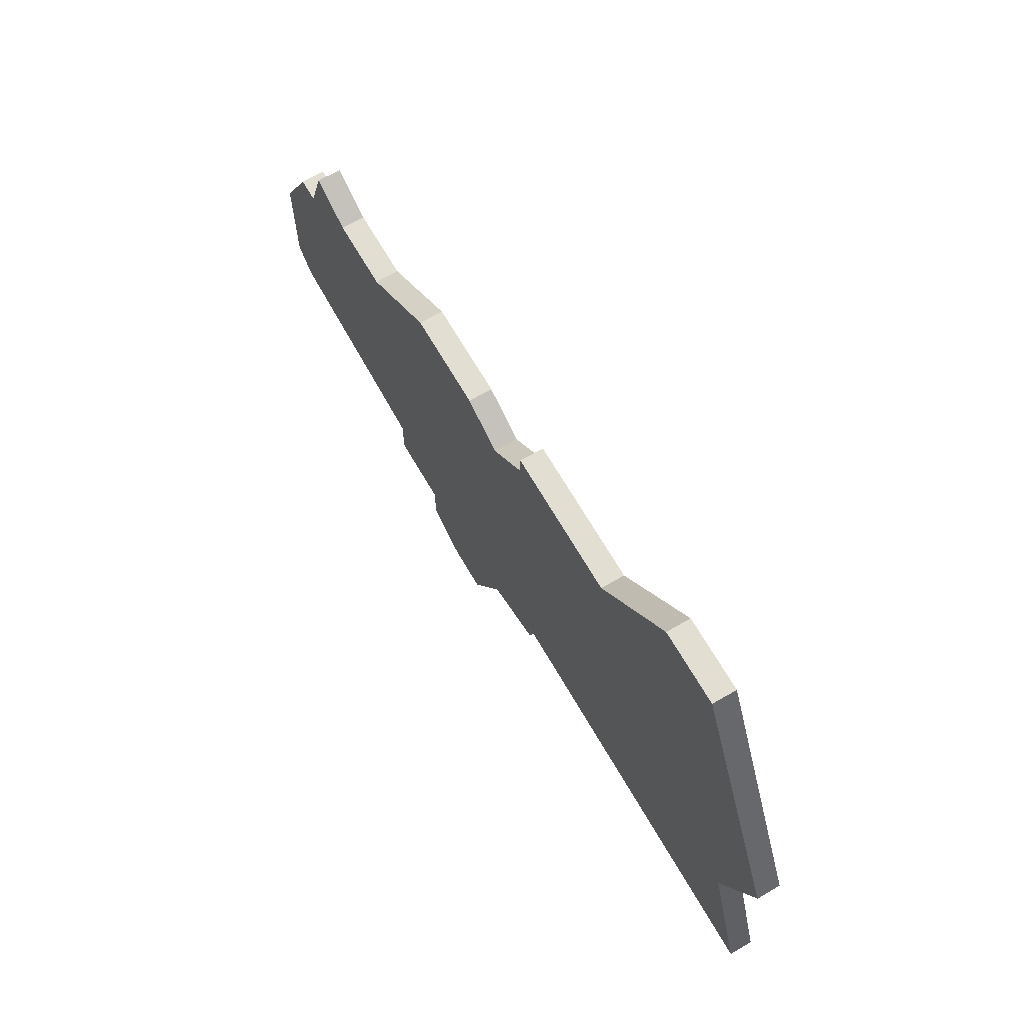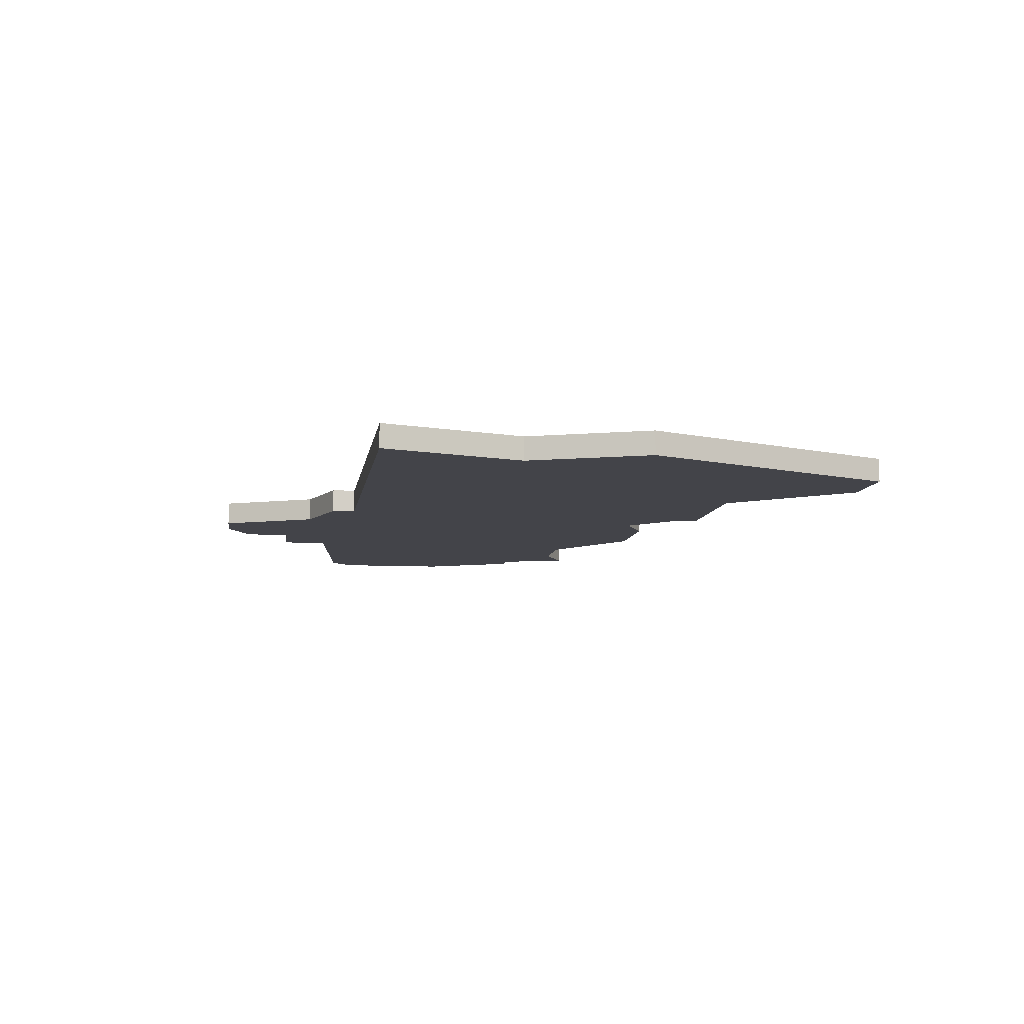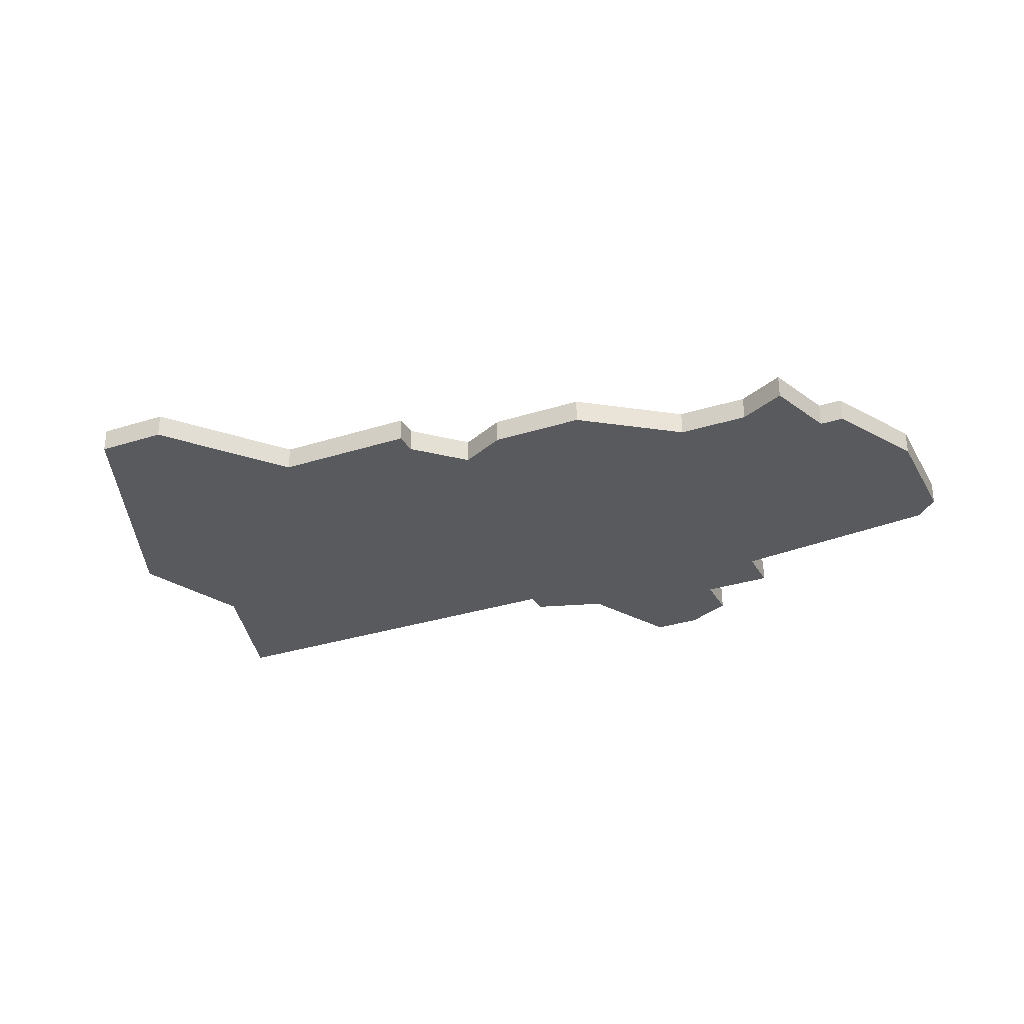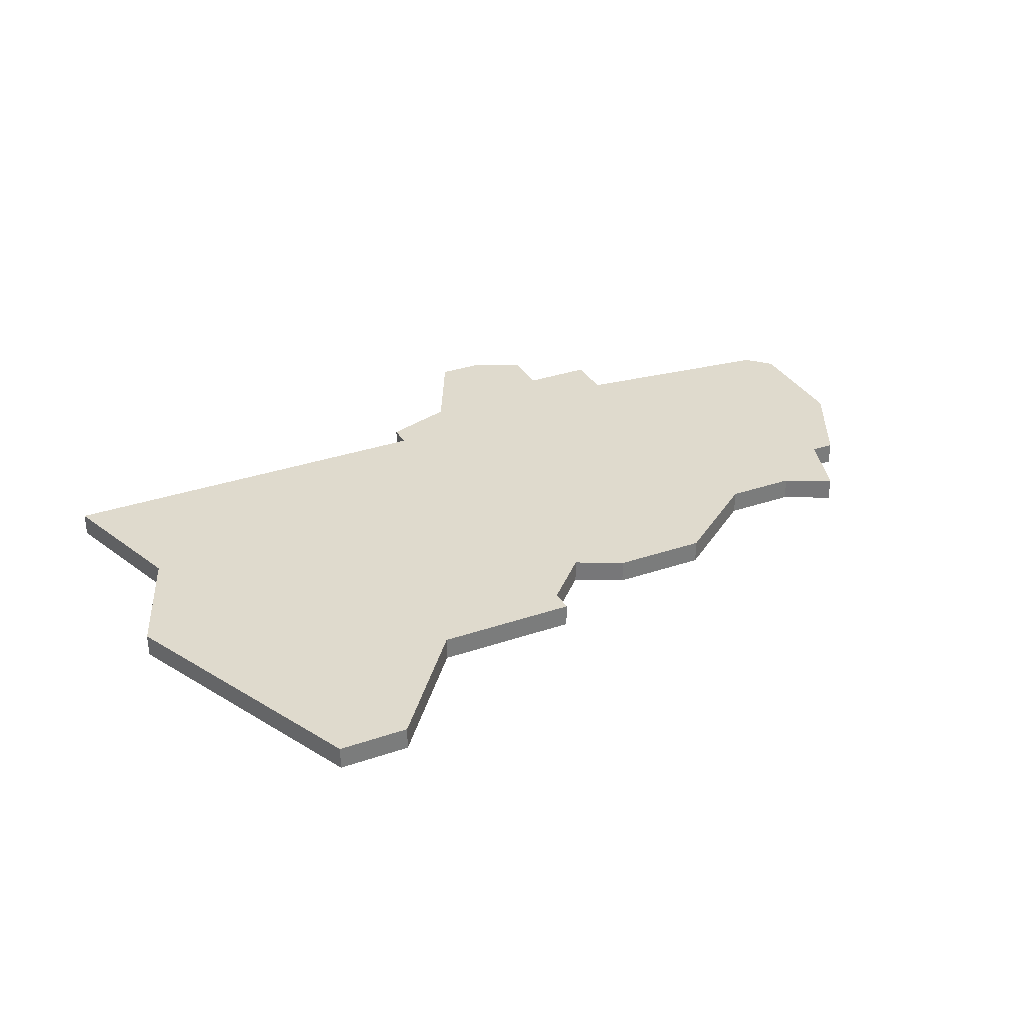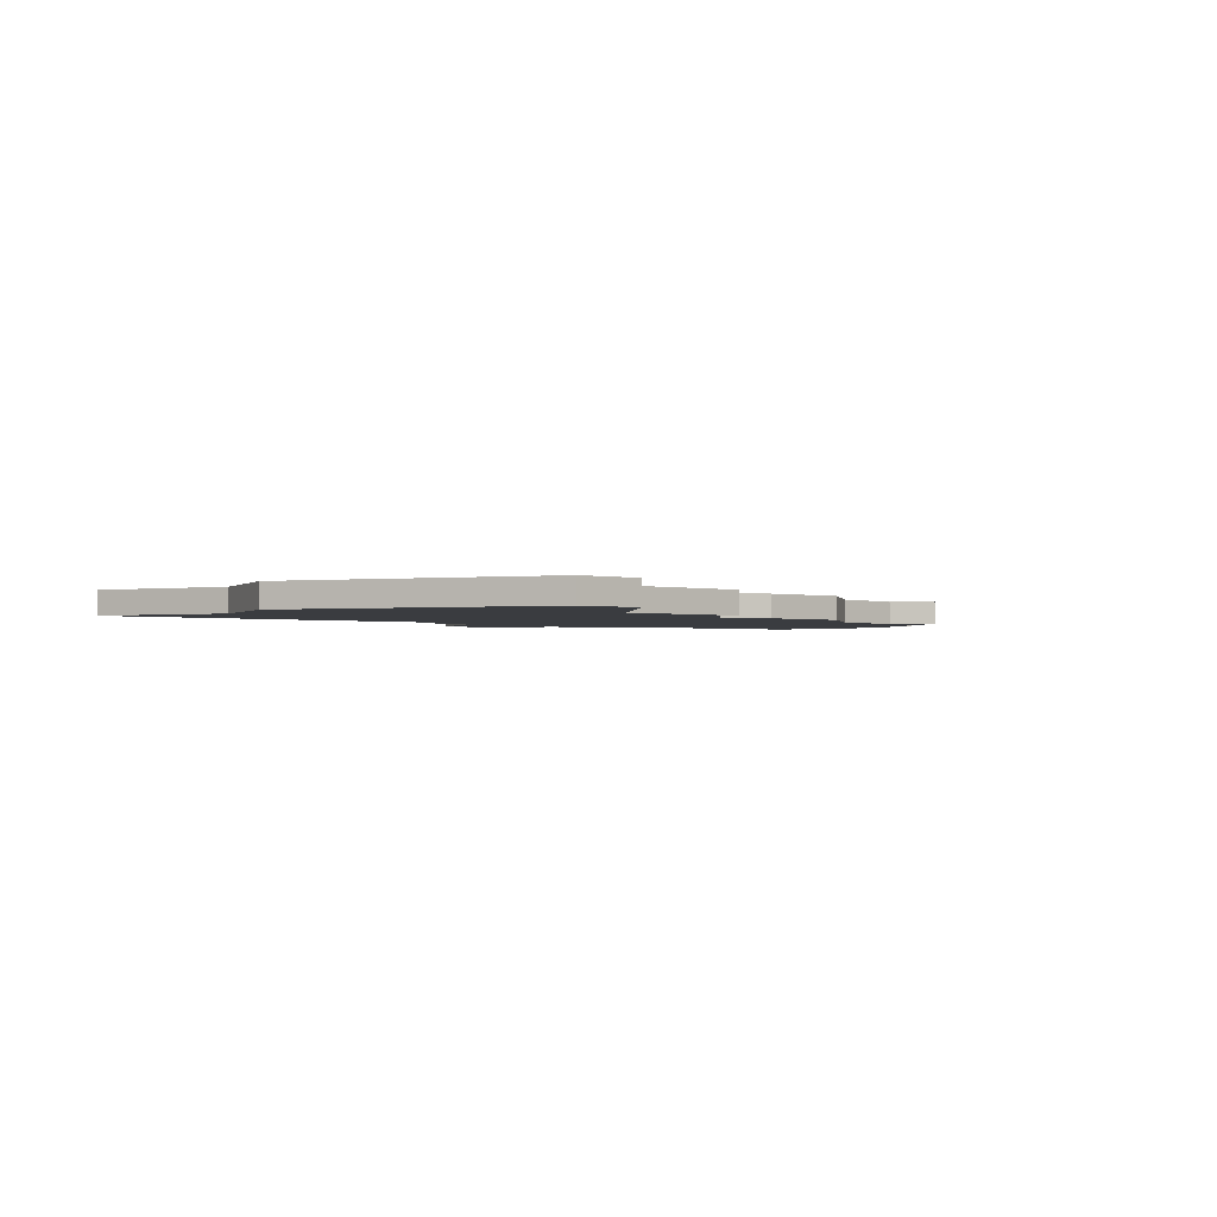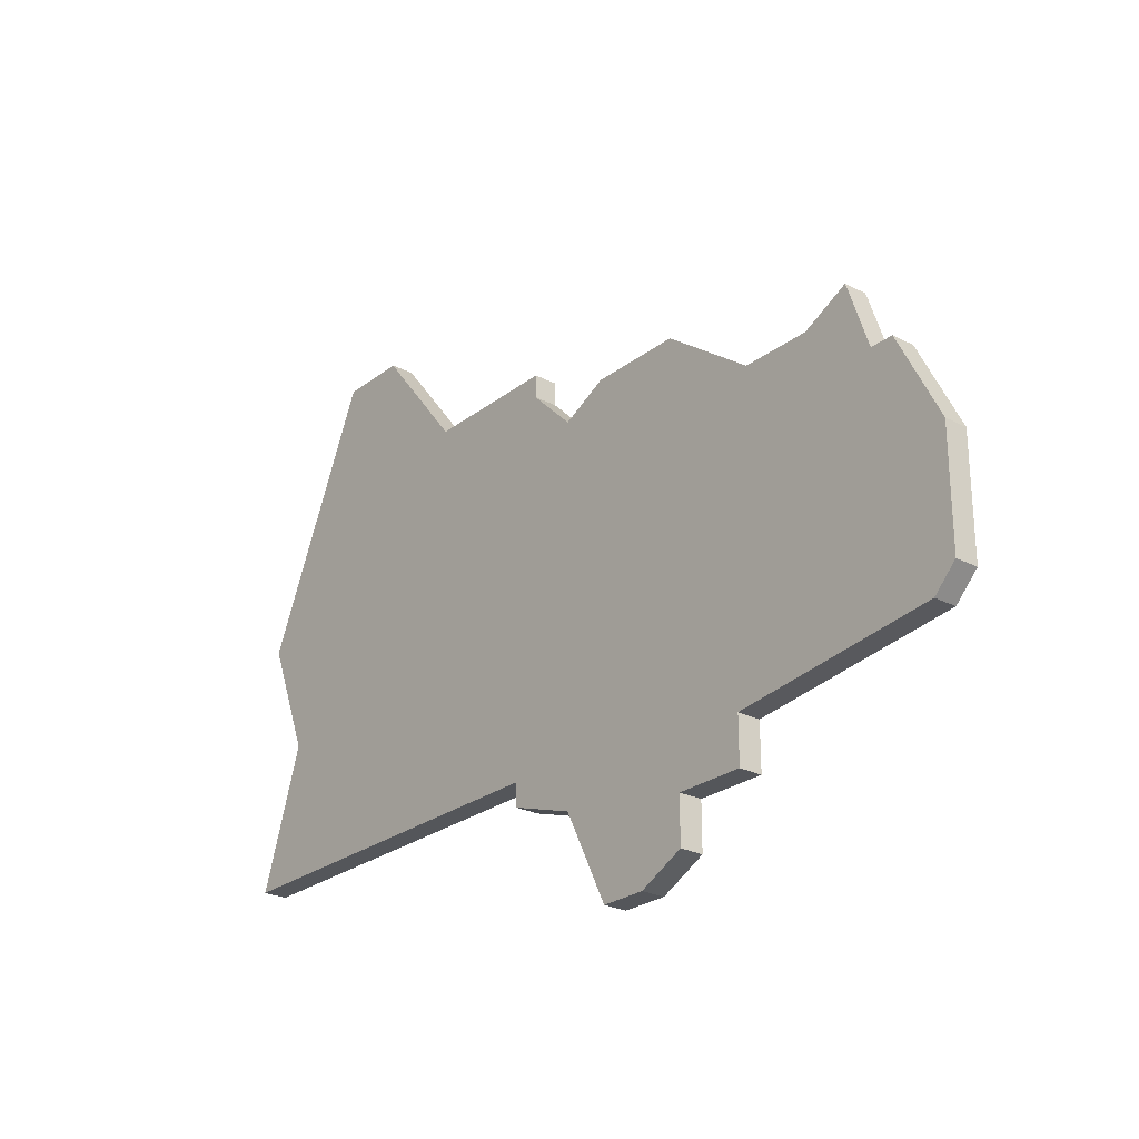
<metadata>
{"format":"obj","ext":"obj","renderer":"f3d","projection":"perspective","resolution":1024,"background":"white","views":[{"elev":67.8,"azim":59.9,"up":"+Y"},{"elev":-8.4,"azim":81.9,"up":"+Z"},{"elev":-30.6,"azim":-155.1,"up":"+Z"},{"elev":32.7,"azim":154.6,"up":"+Z"},{"elev":-1.7,"azim":137.0,"up":"+Z"},{"elev":-25.7,"azim":-129.5,"up":"+Y"}]}
</metadata>
<code>
v 3228 -502 0
v 3226 -506 0
v 3226 -511 0
v 3227 -512 0
v 3236 -513 0
v 3236 -515 0
v 3239 -515 0
v 3239 -517 0
v 3241 -518 0
v 3243 -518 0
v 3245 -514 0
v 3248 -513 0
v 3248 -512 0
v 3265 -512 0
v 3263 -506 0
v 3265 -501 0
v 3260 -490 0
v 3257 -490 0
v 3253 -495 0
v 3247 -495 0
v 3247 -496 0
v 3245 -498 0
v 3243 -497 0
v 3239 -497 0
v 3235 -500 0
v 3232 -500 0
v 3230 -499 0
v 3229 -502 0
v 3228 -502 1
v 3226 -506 1
v 3226 -511 1
v 3227 -512 1
v 3236 -513 1
v 3236 -515 1
v 3239 -515 1
v 3239 -517 1
v 3241 -518 1
v 3243 -518 1
v 3245 -514 1
v 3248 -513 1
v 3248 -512 1
v 3265 -512 1
v 3263 -506 1
v 3265 -501 1
v 3260 -490 1
v 3257 -490 1
v 3253 -495 1
v 3247 -495 1
v 3247 -496 1
v 3245 -498 1
v 3243 -497 1
v 3239 -497 1
v 3235 -500 1
v 3232 -500 1
v 3230 -499 1
v 3229 -502 1
f 2 1 28
f 4 3 2
f 7 6 5
f 9 8 7
f 11 10 9
f 13 12 11
f 15 14 13
f 17 16 15
f 19 18 17
f 21 20 19
f 24 23 22
f 28 27 26
f 4 2 28
f 11 9 7
f 17 15 13
f 22 21 19
f 25 24 22
f 28 26 25
f 5 4 28
f 11 7 5
f 17 13 11
f 28 25 22
f 11 5 28
f 19 17 11
f 11 28 22
f 22 19 11
f 56 29 30
f 30 31 32
f 33 34 35
f 35 36 37
f 37 38 39
f 39 40 41
f 41 42 43
f 43 44 45
f 45 46 47
f 47 48 49
f 50 51 52
f 54 55 56
f 56 30 32
f 35 37 39
f 41 43 45
f 47 49 50
f 50 52 53
f 53 54 56
f 56 32 33
f 33 35 39
f 39 41 45
f 50 53 56
f 56 33 39
f 39 45 47
f 50 56 39
f 39 47 50
f 30 29 2
f 2 29 1
f 31 30 3
f 3 30 2
f 32 31 4
f 4 31 3
f 33 32 5
f 5 32 4
f 34 33 6
f 6 33 5
f 35 34 7
f 7 34 6
f 36 35 8
f 8 35 7
f 37 36 9
f 9 36 8
f 38 37 10
f 10 37 9
f 39 38 11
f 11 38 10
f 40 39 12
f 12 39 11
f 41 40 13
f 13 40 12
f 42 41 14
f 14 41 13
f 43 42 15
f 15 42 14
f 44 43 16
f 16 43 15
f 45 44 17
f 17 44 16
f 46 45 18
f 18 45 17
f 47 46 19
f 19 46 18
f 48 47 20
f 20 47 19
f 49 48 21
f 21 48 20
f 50 49 22
f 22 49 21
f 51 50 23
f 23 50 22
f 52 51 24
f 24 51 23
f 53 52 25
f 25 52 24
f 54 53 26
f 26 53 25
f 55 54 27
f 27 54 26
f 29 56 1
f 1 56 28
f 56 55 28
f 28 55 27

</code>
